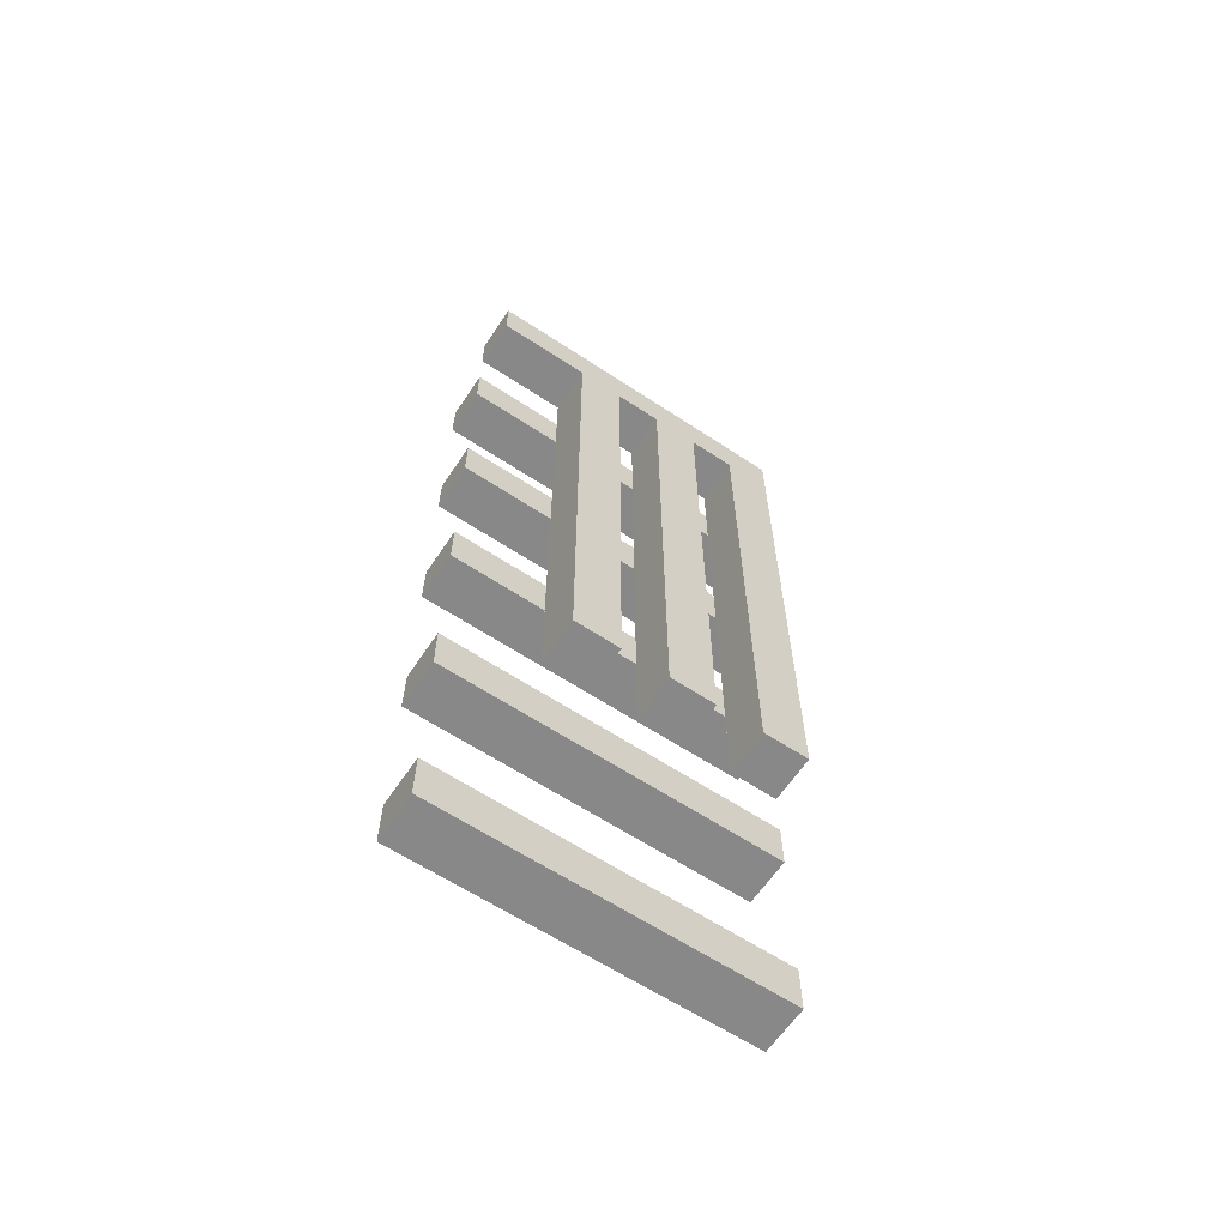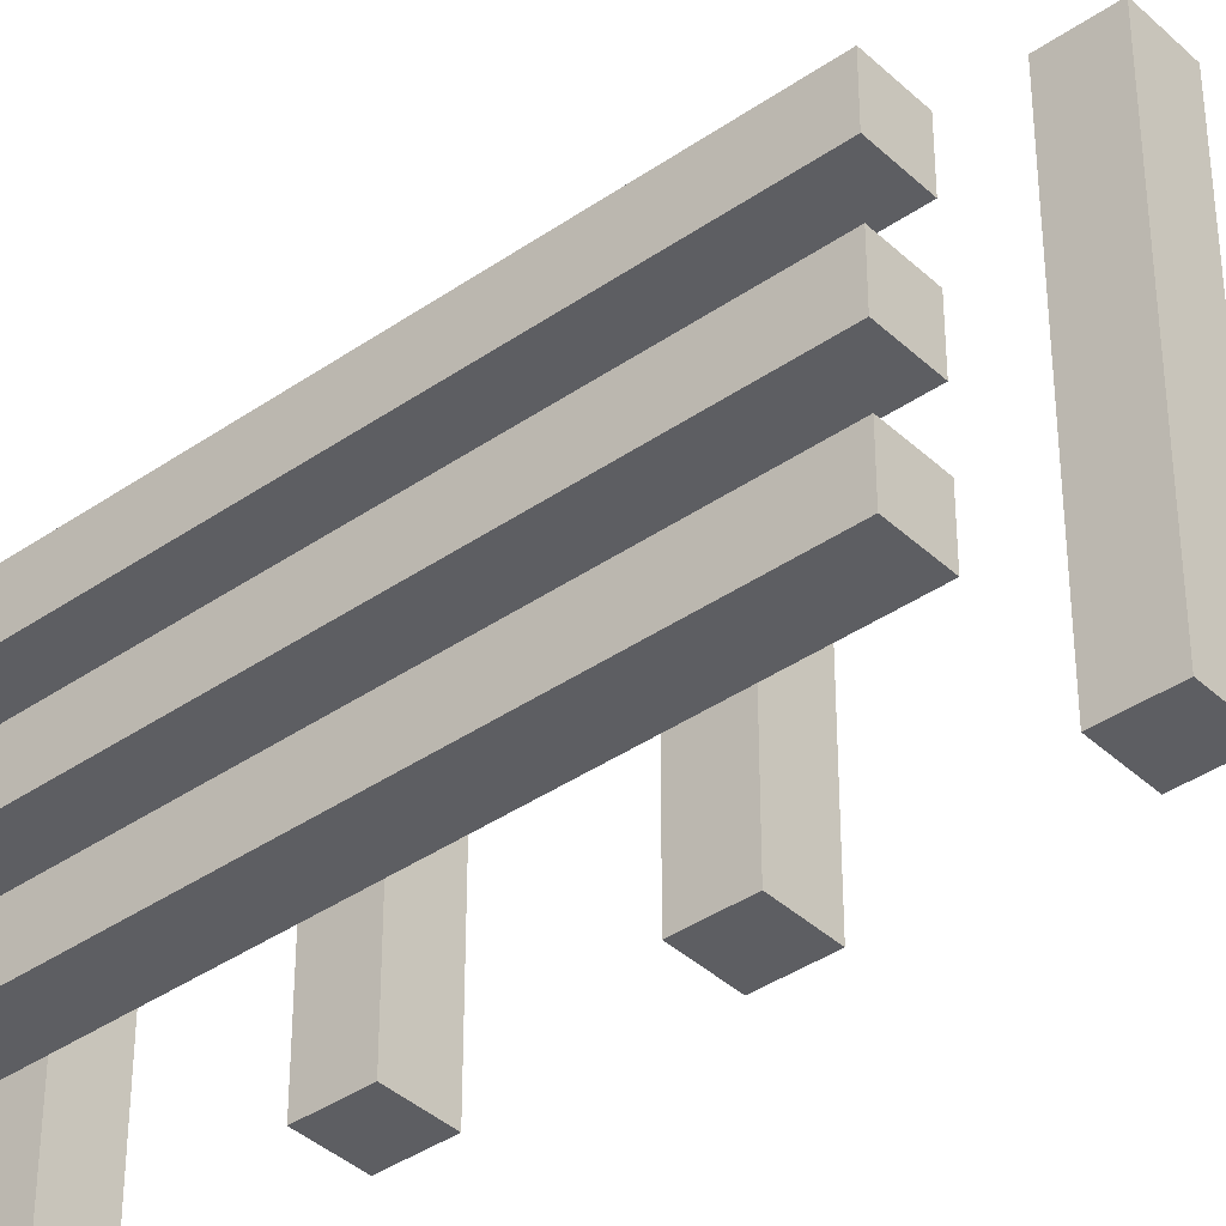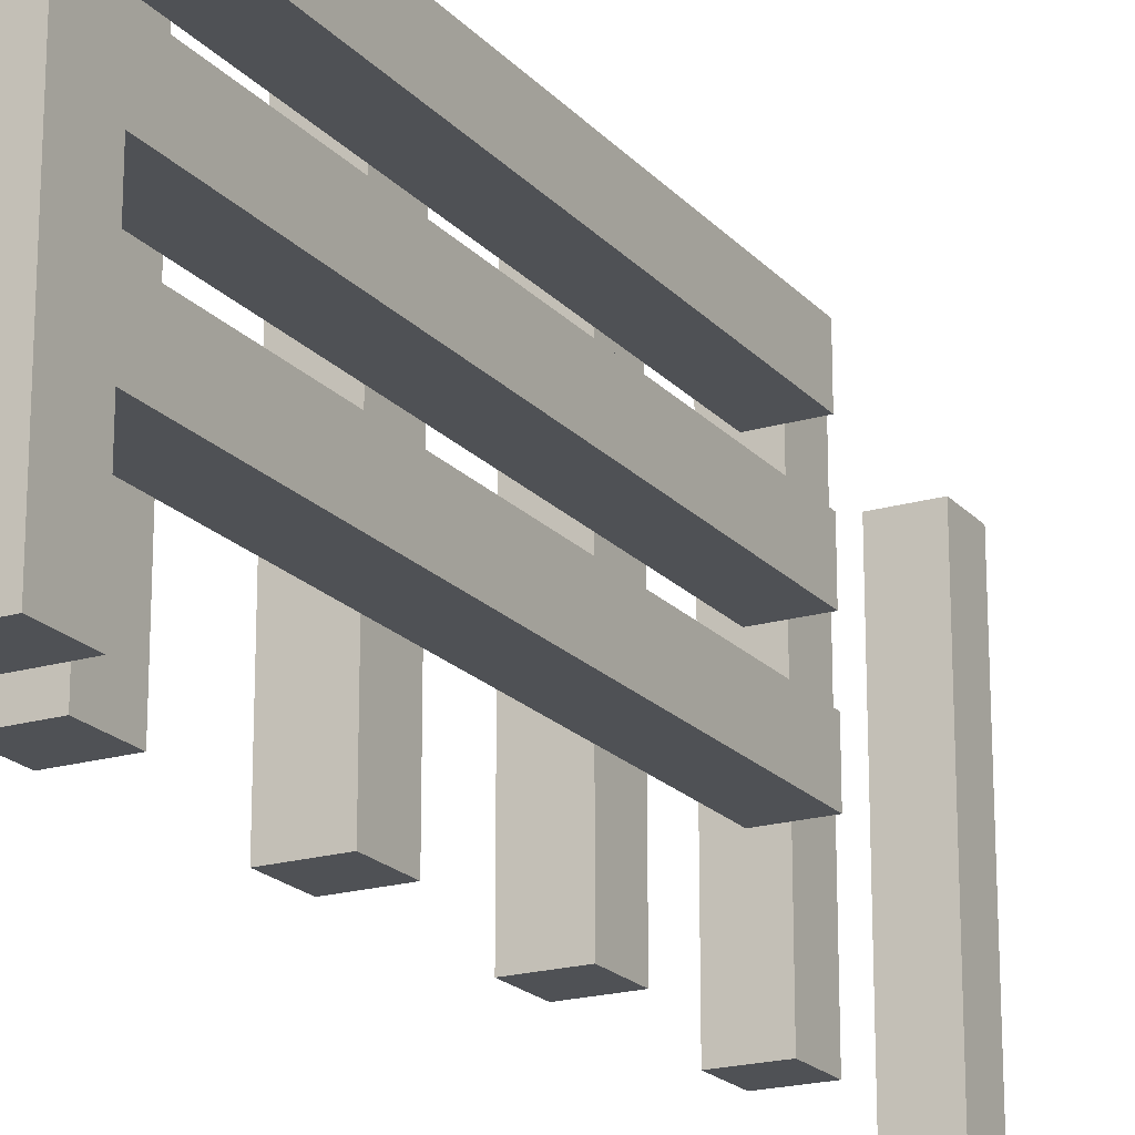
<metadata>
{"format":"obj","ext":"obj","renderer":"f3d","projection":"perspective","resolution":1024,"background":"white","views":[{"elev":-62.9,"azim":-123.7,"up":"+Y"},{"elev":-39.0,"azim":-49.1,"up":"+Z"},{"elev":-19.8,"azim":-151.4,"up":"+Z"}]}
</metadata>
<code>
o
v -0.1 -0.35 0.35
v -0.1 -0.35 0.25
v -0.1 -0.35 0.15
v -0.1 -0.35 0.05
v -0.1 -0.35 -0.05
v -0.1 -0.35 -0.15
v -0.1 -0.25 0.35
v -0.1 -0.25 0.25
v -0.1 -0.25 0.15
v -0.1 -0.25 0.05
v -0.1 -0.25 -0.05
v -0.1 -0.25 -0.15
v -0.1 -0.15 0.35
v -0.1 -0.15 0.25
v -0.1 -0.15 0.15
v -0.1 -0.15 0.05
v -0.1 -0.15 -0.05
v -0.1 -0.15 -0.15
v -0.1 -0.05 -0.05
v -0.1 -0.05 -0.15
v -0.1 0.05 0.35
v -0.1 0.05 0.25
v -0.1 0.05 0.15
v -0.1 0.05 0.05
v -0.1 0.05 -0.05
v -0.1 0.05 -0.15
v -0.1 0.15 0.35
v -0.1 0.15 0.25
v -0.1 0.25 0.15
v -0.1 0.25 0.05
v -0.1 0.25 -0.05
v -0.1 0.25 -0.15
v -0.1 0.35 0.15
v -0.1 0.35 0.05
v -0.1 0.45 0.15
v -0.1 0.45 0.05
v -0.1 0.85 0.35
v -0.1 0.85 0.25
v -0.1 0.85 0.15
v -0.1 0.85 0.05
v -0.1 0.85 -0.05
v -0.1 0.85 -0.15
v -0.1 0.85 -0.25
v -0.1 0.85 -0.35
v -0.1 0.95 0.35
v -0.1 0.95 0.25
v -0.1 0.95 0.15
v -0.1 0.95 0.05
v -0.1 0.95 -0.05
v -0.1 0.95 -0.15
v -0.1 0.95 -0.25
v -0.1 0.95 -0.35
v 0 -0.95 0.35
v 0 -0.95 0.25
v 0 -0.95 -0.25
v 0 -0.95 -0.35
v 0 -0.85 0.35
v 0 -0.85 0.25
v 0 -0.85 -0.25
v 0 -0.85 -0.35
v 0 -0.55 0.35
v 0 -0.55 0.25
v 0 -0.55 -0.25
v 0 -0.55 -0.35
v 0 -0.45 0.35
v 0 -0.45 0.25
v 0 -0.45 -0.25
v 0 -0.45 -0.35
v 0 -0.15 0.25
v 0 -0.15 0.15
v 0 -0.15 0.05
v 0 -0.15 -0.05
v 0 -0.15 -0.15
v 0 -0.15 -0.25
v 0 -0.15 -0.35
v 0 -0.05 0.25
v 0 -0.05 0.15
v 0 -0.05 0.05
v 0 -0.05 -0.05
v 0 -0.05 -0.15
v 0 -0.05 -0.25
v 0 -0.05 -0.35
v 0 0.25 0.25
v 0 0.25 0.15
v 0 0.25 0.05
v 0 0.25 -0.05
v 0 0.25 -0.15
v 0 0.25 -0.25
v 0 0.25 -0.35
v 0 0.35 0.25
v 0 0.35 0.15
v 0 0.35 0.05
v 0 0.35 -0.05
v 0 0.35 -0.15
v 0 0.35 -0.25
v 0 0.35 -0.35
v 0 0.65 0.25
v 0 0.65 0.15
v 0 0.65 0.05
v 0 0.65 -0.05
v 0 0.65 -0.15
v 0 0.65 -0.25
v 0 0.65 -0.35
v 0 0.75 0.25
v 0 0.75 0.15
v 0 0.75 0.05
v 0 0.75 -0.05
v 0 0.75 -0.15
v 0 0.75 -0.25
v 0 0.75 -0.35
v 0 -0.35 0.35
v 0 -0.35 0.25
v 0 -0.35 0.15
v 0 -0.35 0.05
v 0 -0.35 -0.05
v 0 -0.35 -0.15
v 0 -0.25 0.35
v 0 -0.25 0.25
v 0 -0.25 0.15
v 0 -0.25 0.05
v 0 -0.25 -0.05
v 0 -0.25 -0.15
v 0 -0.15 0.35
v 0 -0.15 0.25
v 0 -0.15 0.15
v 0 -0.15 0.05
v 0 -0.15 -0.05
v 0 -0.15 -0.15
v 0 -0.05 0.35
v 0 -0.05 0.25
v 0 -0.05 0.15
v 0 -0.05 0.05
v 0 -0.05 -0.05
v 0 -0.05 -0.15
v 0 0.05 0.35
v 0 0.05 0.25
v 0 0.05 0.15
v 0 0.05 0.05
v 0 0.05 -0.05
v 0 0.05 -0.15
v 0 0.15 0.35
v 0 0.15 0.25
v 0 0.25 0.35
v 0 0.25 0.25
v 0 0.25 0.15
v 0 0.25 0.05
v 0 0.25 -0.05
v 0 0.25 -0.15
v 0 0.35 0.35
v 0 0.35 0.25
v 0 0.35 0.15
v 0 0.35 0.05
v 0 0.35 -0.05
v 0 0.35 -0.15
v 0 0.45 0.15
v 0 0.45 0.05
v 0 0.65 0.35
v 0 0.65 0.25
v 0 0.65 0.15
v 0 0.65 0.05
v 0 0.65 -0.05
v 0 0.65 -0.15
v 0 0.75 0.35
v 0 0.75 0.25
v 0 0.75 0.15
v 0 0.75 0.05
v 0 0.75 -0.05
v 0 0.75 -0.15
v 0 0.85 0.35
v 0 0.85 0.25
v 0 0.85 0.15
v 0 0.85 0.05
v 0 0.85 -0.05
v 0 0.85 -0.15
v 0 0.85 -0.25
v 0 0.85 -0.35
v 0 0.95 0.35
v 0 0.95 0.25
v 0 0.95 0.15
v 0 0.95 0.05
v 0 0.95 -0.05
v 0 0.95 -0.15
v 0 0.95 -0.25
v 0 0.95 -0.35
v 0.1 -0.95 0.35
v 0.1 -0.95 0.25
v 0.1 -0.95 -0.25
v 0.1 -0.95 -0.35
v 0.1 -0.85 0.35
v 0.1 -0.85 0.25
v 0.1 -0.85 -0.25
v 0.1 -0.85 -0.35
v 0.1 -0.55 0.35
v 0.1 -0.55 0.25
v 0.1 -0.55 -0.25
v 0.1 -0.55 -0.35
v 0.1 -0.45 0.35
v 0.1 -0.45 0.25
v 0.1 -0.45 -0.25
v 0.1 -0.45 -0.35
v 0.1 -0.15 0.35
v 0.1 -0.15 0.25
v 0.1 -0.15 -0.25
v 0.1 -0.15 -0.35
v 0.1 -0.05 0.35
v 0.1 -0.05 0.25
v 0.1 -0.05 -0.25
v 0.1 -0.05 -0.35
v 0.1 0.25 0.35
v 0.1 0.25 0.25
v 0.1 0.25 -0.25
v 0.1 0.25 -0.35
v 0.1 0.35 0.35
v 0.1 0.35 0.25
v 0.1 0.35 -0.25
v 0.1 0.35 -0.35
v 0.1 0.65 0.35
v 0.1 0.65 0.25
v 0.1 0.65 -0.25
v 0.1 0.65 -0.35
v 0.1 0.75 0.35
v 0.1 0.75 0.25
v 0.1 0.75 -0.25
v 0.1 0.75 -0.35
v -0.1 -0.35 0.35
v -0.1 -0.25 0.35
v -0.1 -0.15 0.35
v -0.1 0.05 0.35
v -0.1 0.15 0.35
v -0.1 0.85 0.35
v -0.1 0.95 0.35
v 0 -0.95 0.35
v 0 -0.85 0.35
v 0 -0.55 0.35
v 0 -0.45 0.35
v 0 -0.35 0.35
v 0 -0.25 0.35
v 0 -0.15 0.35
v 0 -0.05 0.35
v 0 0.05 0.35
v 0 0.15 0.35
v 0 0.25 0.35
v 0 0.35 0.35
v 0 0.65 0.35
v 0 0.75 0.35
v 0 0.85 0.35
v 0 0.95 0.35
v 0.1 -0.95 0.35
v 0.1 -0.85 0.35
v 0.1 -0.55 0.35
v 0.1 -0.45 0.35
v 0.1 -0.15 0.35
v 0.1 -0.05 0.35
v 0.1 0.25 0.35
v 0.1 0.35 0.35
v 0.1 0.65 0.35
v 0.1 0.75 0.35
v -0.1 -0.35 0.15
v -0.1 -0.25 0.15
v -0.1 -0.15 0.15
v -0.1 0.05 0.15
v -0.1 0.25 0.15
v -0.1 0.35 0.15
v -0.1 0.45 0.15
v -0.1 0.85 0.15
v 0 -0.35 0.15
v 0 -0.25 0.15
v 0 -0.15 0.15
v 0 -0.05 0.15
v 0 0.05 0.15
v 0 0.25 0.15
v 0 0.35 0.15
v 0 0.45 0.15
v 0 0.65 0.15
v 0 0.75 0.15
v 0 0.85 0.15
v -0.1 -0.35 -0.05
v -0.1 -0.25 -0.05
v -0.1 -0.15 -0.05
v -0.1 -0.05 -0.05
v -0.1 0.05 -0.05
v -0.1 0.25 -0.05
v -0.1 0.85 -0.05
v 0 -0.35 -0.05
v 0 -0.25 -0.05
v 0 -0.15 -0.05
v 0 -0.05 -0.05
v 0 0.05 -0.05
v 0 0.25 -0.05
v 0 0.35 -0.05
v 0 0.65 -0.05
v 0 0.75 -0.05
v 0 0.85 -0.05
v -0.1 -0.35 0.25
v -0.1 -0.25 0.25
v -0.1 -0.15 0.25
v -0.1 0.05 0.25
v -0.1 0.15 0.25
v -0.1 0.85 0.25
v 0 -0.35 0.25
v 0 -0.25 0.25
v 0 -0.15 0.25
v 0 -0.05 0.25
v 0 0.05 0.25
v 0 0.15 0.25
v 0 0.25 0.25
v 0 0.35 0.25
v 0 0.65 0.25
v 0 0.75 0.25
v 0 0.85 0.25
v -0.1 -0.35 0.05
v -0.1 -0.25 0.05
v -0.1 -0.15 0.05
v -0.1 0.05 0.05
v -0.1 0.25 0.05
v -0.1 0.35 0.05
v -0.1 0.45 0.05
v -0.1 0.85 0.05
v 0 -0.35 0.05
v 0 -0.25 0.05
v 0 -0.15 0.05
v 0 -0.05 0.05
v 0 0.05 0.05
v 0 0.25 0.05
v 0 0.35 0.05
v 0 0.45 0.05
v 0 0.65 0.05
v 0 0.75 0.05
v 0 0.85 0.05
v -0.1 -0.35 -0.15
v -0.1 -0.25 -0.15
v -0.1 -0.15 -0.15
v -0.1 -0.05 -0.15
v -0.1 0.05 -0.15
v -0.1 0.25 -0.15
v -0.1 0.85 -0.15
v 0 -0.35 -0.15
v 0 -0.25 -0.15
v 0 -0.15 -0.15
v 0 -0.05 -0.15
v 0 0.05 -0.15
v 0 0.25 -0.15
v 0 0.35 -0.15
v 0 0.65 -0.15
v 0 0.75 -0.15
v 0 0.85 -0.15
v -0.1 0.85 -0.35
v -0.1 0.95 -0.35
v 0 -0.95 -0.35
v 0 -0.85 -0.35
v 0 -0.55 -0.35
v 0 -0.45 -0.35
v 0 -0.15 -0.35
v 0 -0.05 -0.35
v 0 0.25 -0.35
v 0 0.35 -0.35
v 0 0.65 -0.35
v 0 0.75 -0.35
v 0 0.85 -0.35
v 0 0.95 -0.35
v 0.1 -0.95 -0.35
v 0.1 -0.85 -0.35
v 0.1 -0.55 -0.35
v 0.1 -0.45 -0.35
v 0.1 -0.15 -0.35
v 0.1 -0.05 -0.35
v 0.1 0.25 -0.35
v 0.1 0.35 -0.35
v 0.1 0.65 -0.35
v 0.1 0.75 -0.35
v 0 -0.95 0.35
v 0.1 -0.95 0.35
v 0 -0.95 0.25
v 0.1 -0.95 0.25
v 0 -0.95 -0.25
v 0.1 -0.95 -0.25
v 0 -0.95 -0.35
v 0.1 -0.95 -0.35
v 0 -0.55 0.35
v 0.1 -0.55 0.35
v 0 -0.55 0.25
v 0.1 -0.55 0.25
v 0 -0.55 -0.25
v 0.1 -0.55 -0.25
v 0 -0.55 -0.35
v 0.1 -0.55 -0.35
v -0.1 -0.35 0.35
v 0 -0.35 0.35
v -0.1 -0.35 0.25
v 0 -0.35 0.25
v -0.1 -0.35 0.15
v 0 -0.35 0.15
v -0.1 -0.35 0.05
v 0 -0.35 0.05
v -0.1 -0.35 -0.05
v 0 -0.35 -0.05
v -0.1 -0.35 -0.15
v 0 -0.35 -0.15
v 0 -0.15 0.35
v 0.1 -0.15 0.35
v 0 -0.15 0.25
v 0.1 -0.15 0.25
v 0 -0.15 0.15
v 0 -0.15 0.05
v 0 -0.15 -0.05
v 0 -0.15 -0.15
v 0 -0.15 -0.25
v 0.1 -0.15 -0.25
v 0 -0.15 -0.35
v 0.1 -0.15 -0.35
v 0 0.25 0.35
v 0.1 0.25 0.35
v 0 0.25 0.25
v 0.1 0.25 0.25
v 0 0.25 0.15
v 0 0.25 0.05
v 0 0.25 -0.05
v 0 0.25 -0.15
v 0 0.25 -0.25
v 0.1 0.25 -0.25
v 0 0.25 -0.35
v 0.1 0.25 -0.35
v 0 0.65 0.35
v 0.1 0.65 0.35
v 0 0.65 0.25
v 0.1 0.65 0.25
v 0 0.65 0.15
v 0 0.65 0.05
v 0 0.65 -0.05
v 0 0.65 -0.15
v 0 0.65 -0.25
v 0.1 0.65 -0.25
v 0 0.65 -0.35
v 0.1 0.65 -0.35
v -0.1 0.85 0.25
v 0 0.85 0.25
v -0.1 0.85 0.15
v 0 0.85 0.15
v -0.1 0.85 0.05
v 0 0.85 0.05
v -0.1 0.85 -0.05
v 0 0.85 -0.05
v -0.1 0.85 -0.15
v 0 0.85 -0.15
v -0.1 0.85 -0.25
v 0 0.85 -0.25
v -0.1 0.85 -0.35
v 0 0.85 -0.35
v 0 -0.85 0.35
v 0.1 -0.85 0.35
v 0 -0.85 0.25
v 0.1 -0.85 0.25
v 0 -0.85 -0.25
v 0.1 -0.85 -0.25
v 0 -0.85 -0.35
v 0.1 -0.85 -0.35
v 0 -0.45 0.35
v 0.1 -0.45 0.35
v 0 -0.45 0.25
v 0.1 -0.45 0.25
v 0 -0.45 -0.25
v 0.1 -0.45 -0.25
v 0 -0.45 -0.35
v 0.1 -0.45 -0.35
v 0 -0.05 0.35
v 0.1 -0.05 0.35
v 0 -0.05 0.25
v 0.1 -0.05 0.25
v 0 -0.05 0.15
v 0 -0.05 0.05
v 0 -0.05 -0.05
v 0 -0.05 -0.15
v 0 -0.05 -0.25
v 0.1 -0.05 -0.25
v 0 -0.05 -0.35
v 0.1 -0.05 -0.35
v 0 0.35 0.35
v 0.1 0.35 0.35
v 0 0.35 0.25
v 0.1 0.35 0.25
v 0 0.35 0.15
v 0 0.35 0.05
v 0 0.35 -0.05
v 0 0.35 -0.15
v 0 0.35 -0.25
v 0.1 0.35 -0.25
v 0 0.35 -0.35
v 0.1 0.35 -0.35
v 0 0.75 0.35
v 0.1 0.75 0.35
v 0 0.75 0.25
v 0.1 0.75 0.25
v 0 0.75 0.15
v 0 0.75 0.05
v 0 0.75 -0.05
v 0 0.75 -0.15
v 0 0.75 -0.25
v 0.1 0.75 -0.25
v 0 0.75 -0.35
v 0.1 0.75 -0.35
v -0.1 0.95 0.35
v 0 0.95 0.35
v -0.1 0.95 0.25
v 0 0.95 0.25
v -0.1 0.95 0.15
v 0 0.95 0.15
v -0.1 0.95 0.05
v 0 0.95 0.05
v -0.1 0.95 -0.05
v 0 0.95 -0.05
v -0.1 0.95 -0.15
v 0 0.95 -0.15
v -0.1 0.95 -0.25
v 0 0.95 -0.25
v -0.1 0.95 -0.35
v 0 0.95 -0.35
f 7 2 1
f 8 2 7
f 9 4 3
f 10 4 9
f 11 6 5
f 12 6 11
f 13 8 7
f 14 8 13
f 15 10 9
f 16 10 15
f 17 12 11
f 18 12 17
f 19 18 17
f 20 18 19
f 21 14 13
f 22 14 21
f 23 16 15
f 24 16 23
f 25 20 19
f 26 20 25
f 27 22 21
f 28 22 27
f 29 24 23
f 30 24 29
f 31 26 25
f 32 26 31
f 33 30 29
f 34 30 33
f 35 34 33
f 36 34 35
f 37 28 27
f 38 28 37
f 39 36 35
f 40 36 39
f 41 32 31
f 42 32 41
f 45 38 37
f 46 39 38
f 46 38 45
f 47 40 39
f 47 39 46
f 48 41 40
f 48 40 47
f 49 42 41
f 49 41 48
f 50 43 42
f 50 42 49
f 51 44 43
f 51 43 50
f 52 44 51
f 57 54 53
f 58 55 54
f 58 54 57
f 59 56 55
f 59 55 58
f 60 56 59
f 65 62 61
f 66 63 62
f 66 62 65
f 67 64 63
f 67 63 66
f 68 64 67
f 76 70 69
f 77 70 76
f 78 72 71
f 79 72 78
f 80 74 73
f 81 75 74
f 81 74 80
f 82 75 81
f 90 84 83
f 91 84 90
f 92 86 85
f 93 86 92
f 94 88 87
f 95 89 88
f 95 88 94
f 96 89 95
f 104 98 97
f 105 98 104
f 106 100 99
f 107 100 106
f 108 102 101
f 109 103 102
f 109 102 108
f 110 103 109
f 111 112 117
f 117 112 118
f 113 114 119
f 119 114 120
f 115 116 121
f 121 116 122
f 117 118 123
f 123 118 124
f 119 120 125
f 125 120 126
f 121 122 127
f 127 122 128
f 129 130 135
f 135 130 136
f 131 132 137
f 137 132 138
f 133 134 139
f 139 134 140
f 135 136 141
f 141 136 142
f 141 142 143
f 143 142 144
f 137 138 145
f 145 138 146
f 139 140 147
f 147 140 148
f 151 152 155
f 155 152 156
f 149 150 157
f 157 150 158
f 155 156 159
f 159 156 160
f 153 154 161
f 161 154 162
f 163 164 169
f 169 164 170
f 165 166 171
f 171 166 172
f 167 168 173
f 173 168 174
f 169 170 177
f 170 171 178
f 177 170 178
f 171 172 179
f 178 171 179
f 172 173 180
f 179 172 180
f 173 174 181
f 180 173 181
f 174 175 182
f 181 174 182
f 175 176 183
f 182 175 183
f 183 176 184
f 185 186 189
f 186 187 190
f 189 186 190
f 187 188 191
f 190 187 191
f 191 188 192
f 193 194 197
f 194 195 198
f 197 194 198
f 195 196 199
f 198 195 199
f 199 196 200
f 201 202 205
f 202 203 206
f 205 202 206
f 203 204 207
f 206 203 207
f 207 204 208
f 209 210 213
f 210 211 214
f 213 210 214
f 211 212 215
f 214 211 215
f 215 212 216
f 217 218 221
f 218 219 222
f 221 218 222
f 219 220 223
f 222 219 223
f 223 220 224
f 236 226 225
f 237 227 226
f 237 226 236
f 238 228 227
f 238 227 237
f 239 228 238
f 240 229 228
f 240 228 239
f 241 230 229
f 241 229 240
f 242 230 241
f 243 230 242
f 244 230 243
f 245 230 244
f 246 231 230
f 246 230 245
f 247 231 246
f 248 233 232
f 249 233 248
f 250 235 234
f 251 235 250
f 252 239 238
f 253 239 252
f 254 243 242
f 255 243 254
f 256 245 244
f 257 245 256
f 266 259 258
f 267 260 259
f 267 259 266
f 268 261 260
f 268 260 267
f 269 261 268
f 270 262 261
f 270 261 269
f 271 263 262
f 271 262 270
f 272 264 263
f 272 263 271
f 273 265 264
f 273 264 272
f 274 265 273
f 275 265 274
f 276 265 275
f 284 278 277
f 285 279 278
f 285 278 284
f 286 280 279
f 286 279 285
f 287 281 280
f 287 280 286
f 288 282 281
f 288 281 287
f 289 283 282
f 289 282 288
f 290 283 289
f 291 283 290
f 292 283 291
f 293 283 292
f 294 295 300
f 295 296 301
f 300 295 301
f 296 297 302
f 301 296 302
f 302 297 303
f 297 298 304
f 303 297 304
f 298 299 305
f 304 298 305
f 305 299 306
f 306 299 307
f 307 299 308
f 308 299 309
f 309 299 310
f 311 312 319
f 312 313 320
f 319 312 320
f 313 314 321
f 320 313 321
f 321 314 322
f 314 315 323
f 322 314 323
f 315 316 324
f 323 315 324
f 316 317 325
f 324 316 325
f 317 318 326
f 325 317 326
f 326 318 327
f 327 318 328
f 328 318 329
f 330 331 337
f 331 332 338
f 337 331 338
f 332 333 339
f 338 332 339
f 333 334 340
f 339 333 340
f 334 335 341
f 340 334 341
f 335 336 342
f 341 335 342
f 342 336 343
f 343 336 344
f 344 336 345
f 345 336 346
f 347 348 359
f 359 348 360
f 349 350 361
f 361 350 362
f 351 352 363
f 363 352 364
f 353 354 365
f 365 354 366
f 355 356 367
f 367 356 368
f 357 358 369
f 369 358 370
f 373 372 371
f 374 372 373
f 375 374 373
f 376 374 375
f 377 376 375
f 378 376 377
f 381 380 379
f 382 380 381
f 383 382 381
f 384 382 383
f 385 384 383
f 386 384 385
f 389 388 387
f 390 388 389
f 393 392 391
f 394 392 393
f 397 396 395
f 398 396 397
f 401 400 399
f 402 400 401
f 403 402 401
f 404 402 403
f 405 402 404
f 406 402 405
f 407 402 406
f 408 402 407
f 409 408 407
f 410 408 409
f 413 412 411
f 414 412 413
f 415 414 413
f 416 414 415
f 417 414 416
f 418 414 417
f 419 414 418
f 420 414 419
f 421 420 419
f 422 420 421
f 425 424 423
f 426 424 425
f 427 426 425
f 428 426 427
f 429 426 428
f 430 426 429
f 431 426 430
f 432 426 431
f 433 432 431
f 434 432 433
f 437 436 435
f 438 436 437
f 441 440 439
f 442 440 441
f 445 444 443
f 446 444 445
f 447 446 445
f 448 446 447
f 449 450 451
f 451 450 452
f 451 452 453
f 453 452 454
f 453 454 455
f 455 454 456
f 457 458 459
f 459 458 460
f 459 460 461
f 461 460 462
f 461 462 463
f 463 462 464
f 465 466 467
f 467 466 468
f 467 468 469
f 469 468 470
f 470 468 471
f 471 468 472
f 472 468 473
f 473 468 474
f 473 474 475
f 475 474 476
f 477 478 479
f 479 478 480
f 479 480 481
f 481 480 482
f 482 480 483
f 483 480 484
f 484 480 485
f 485 480 486
f 485 486 487
f 487 486 488
f 489 490 491
f 491 490 492
f 491 492 493
f 493 492 494
f 494 492 495
f 495 492 496
f 496 492 497
f 497 492 498
f 497 498 499
f 499 498 500
f 501 502 503
f 503 502 504
f 503 504 505
f 505 504 506
f 505 506 507
f 507 506 508
f 507 508 509
f 509 508 510
f 509 510 511
f 511 510 512
f 511 512 513
f 513 512 514
f 513 514 515
f 515 514 516

</code>
